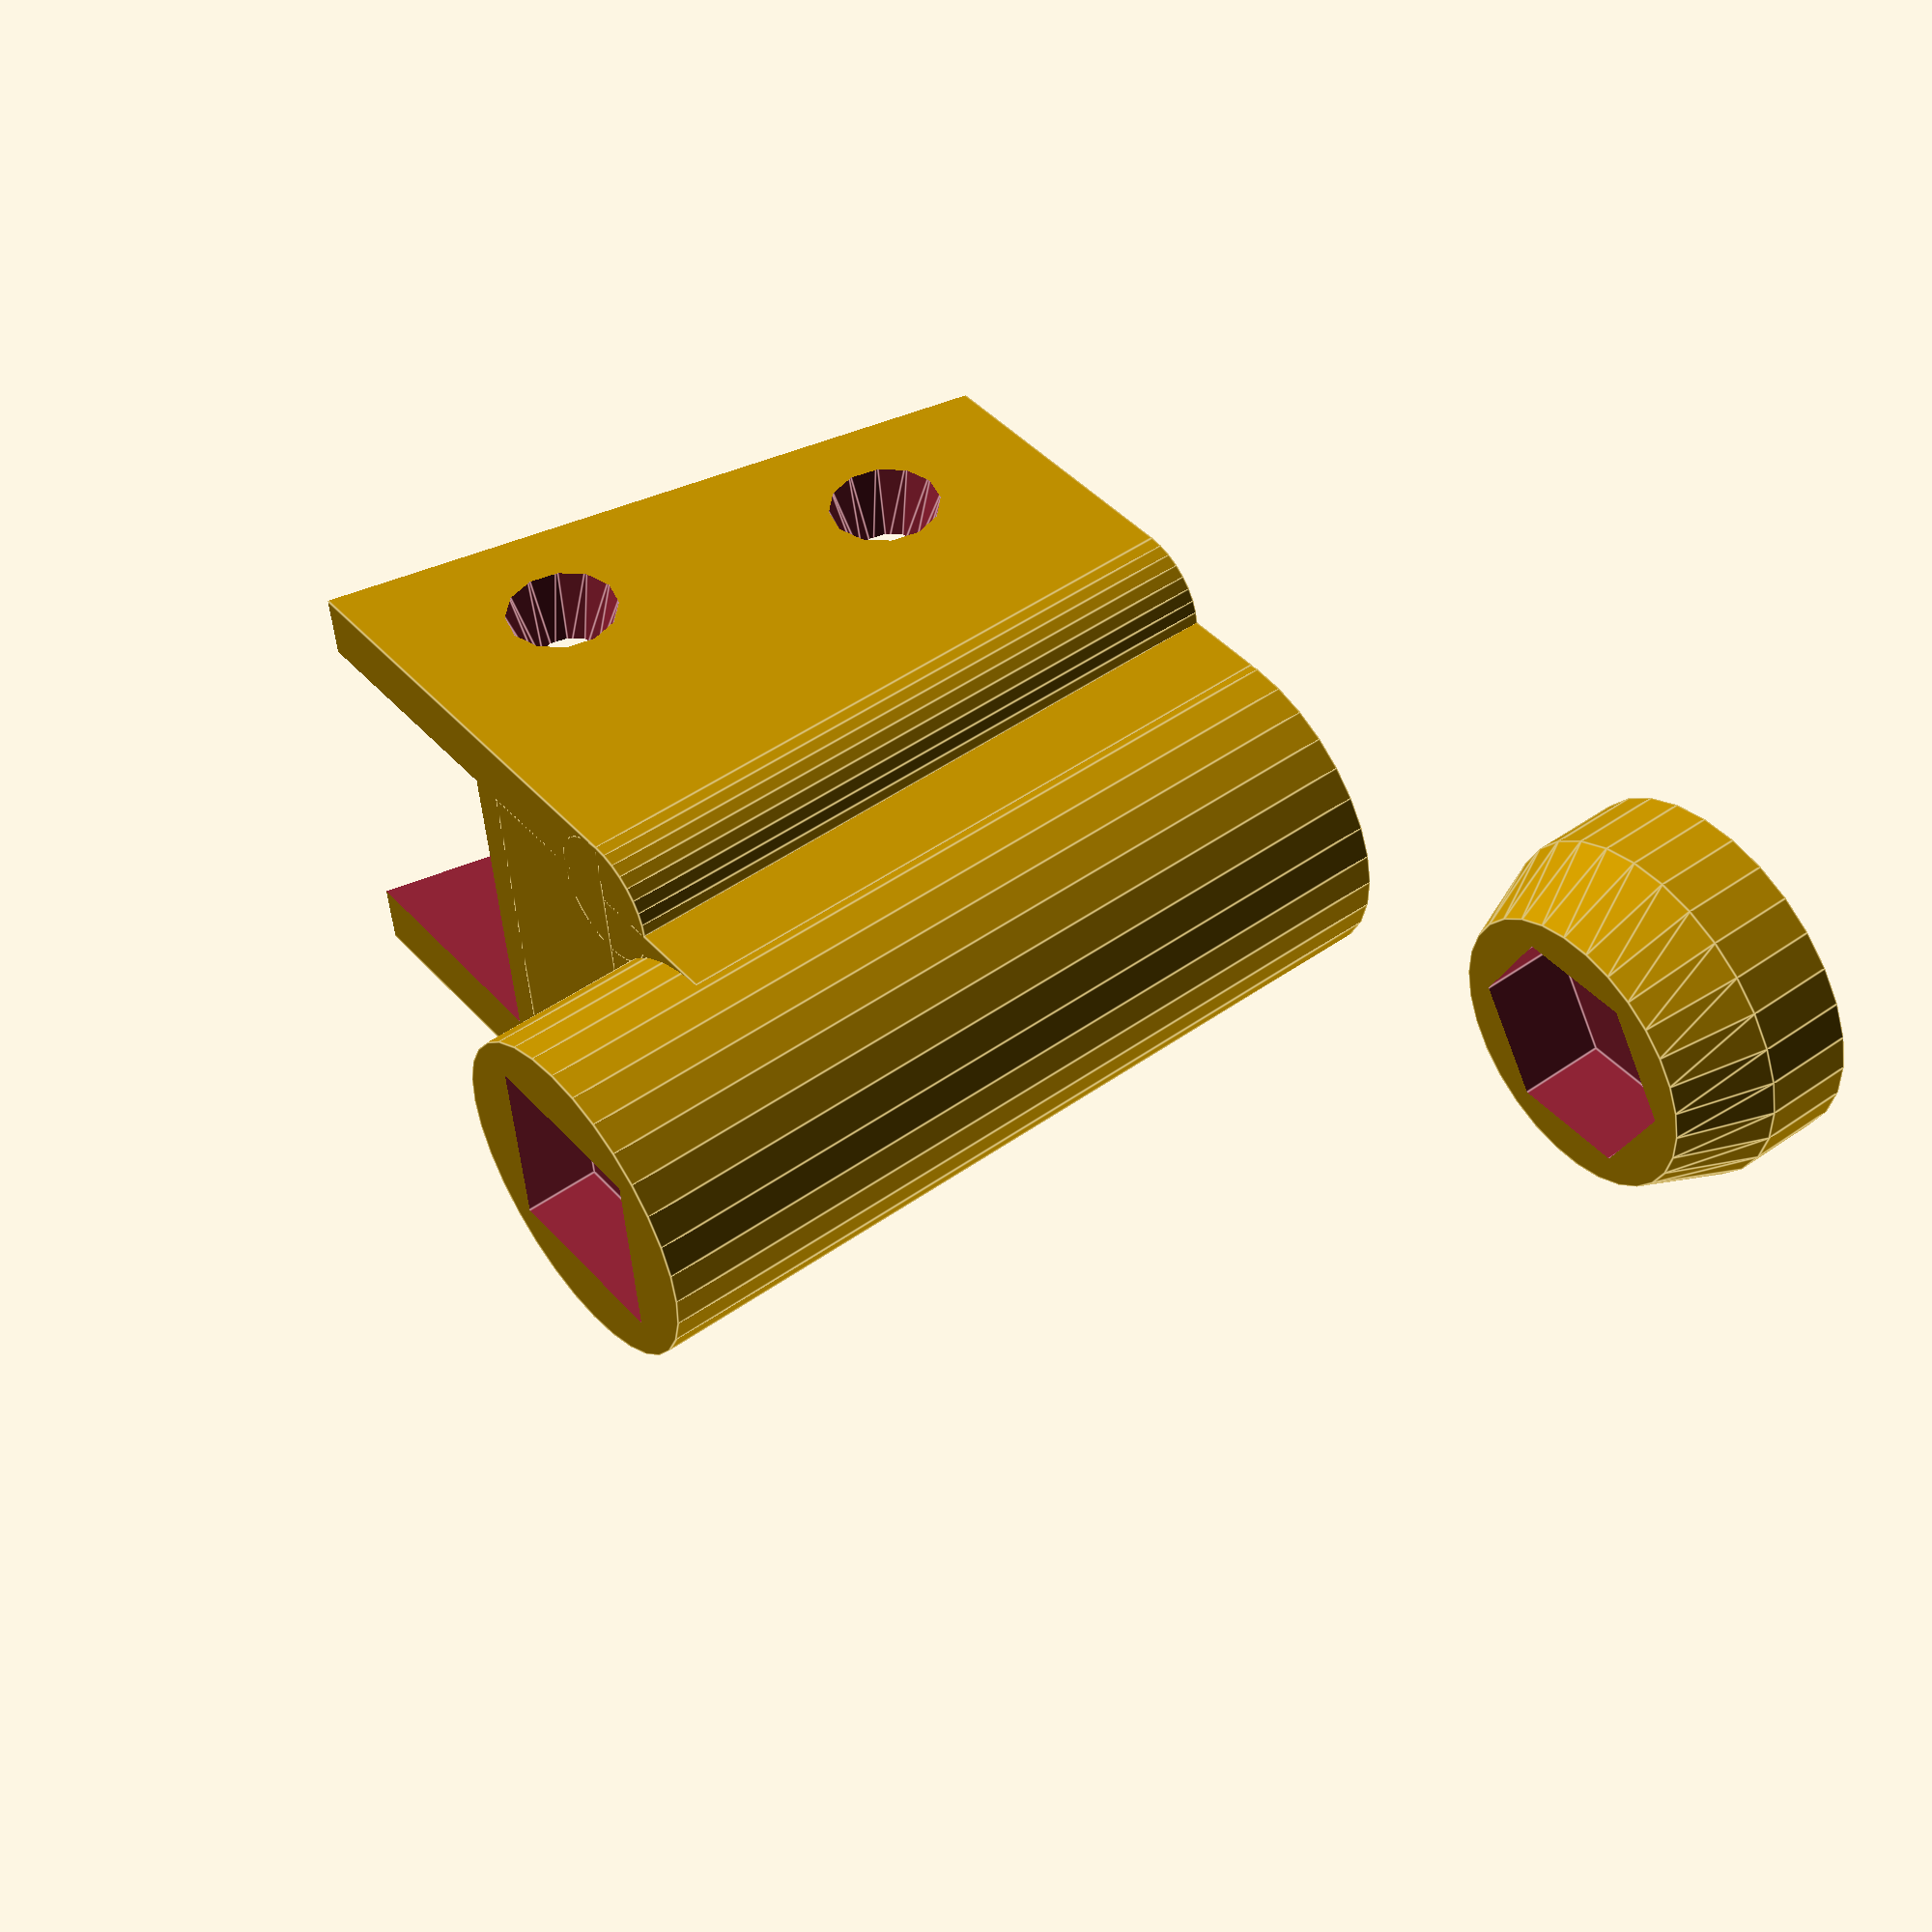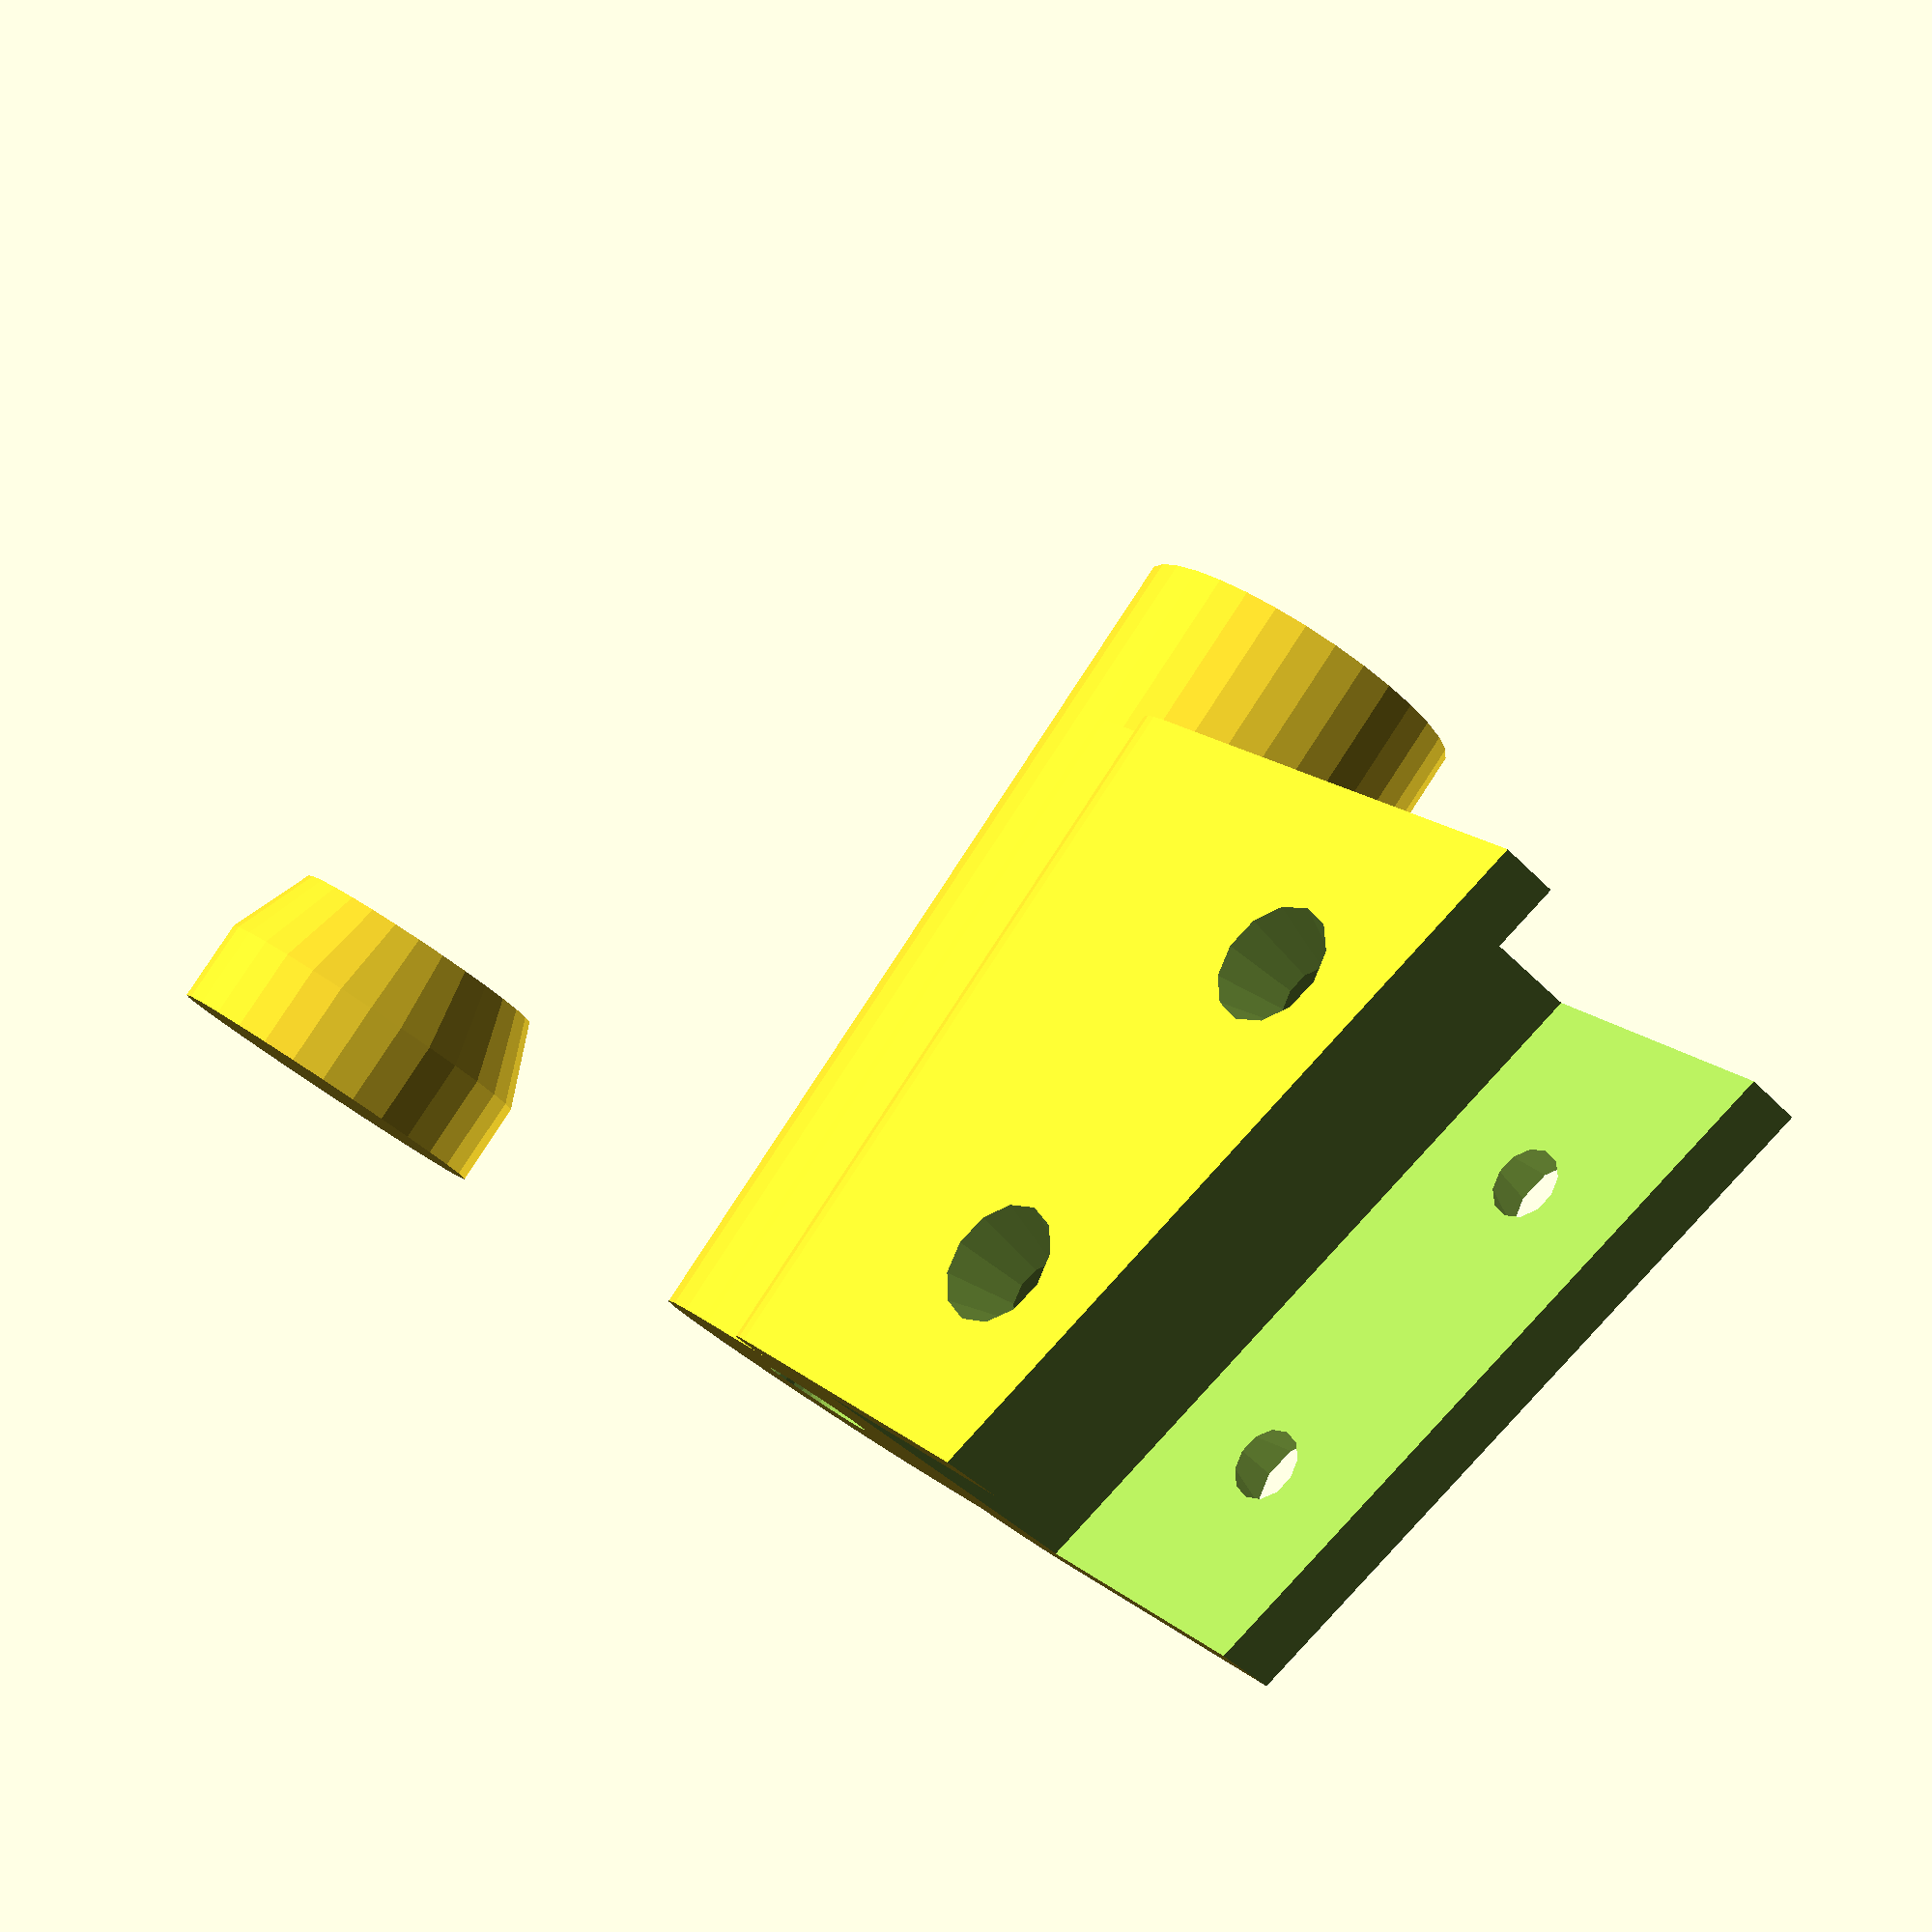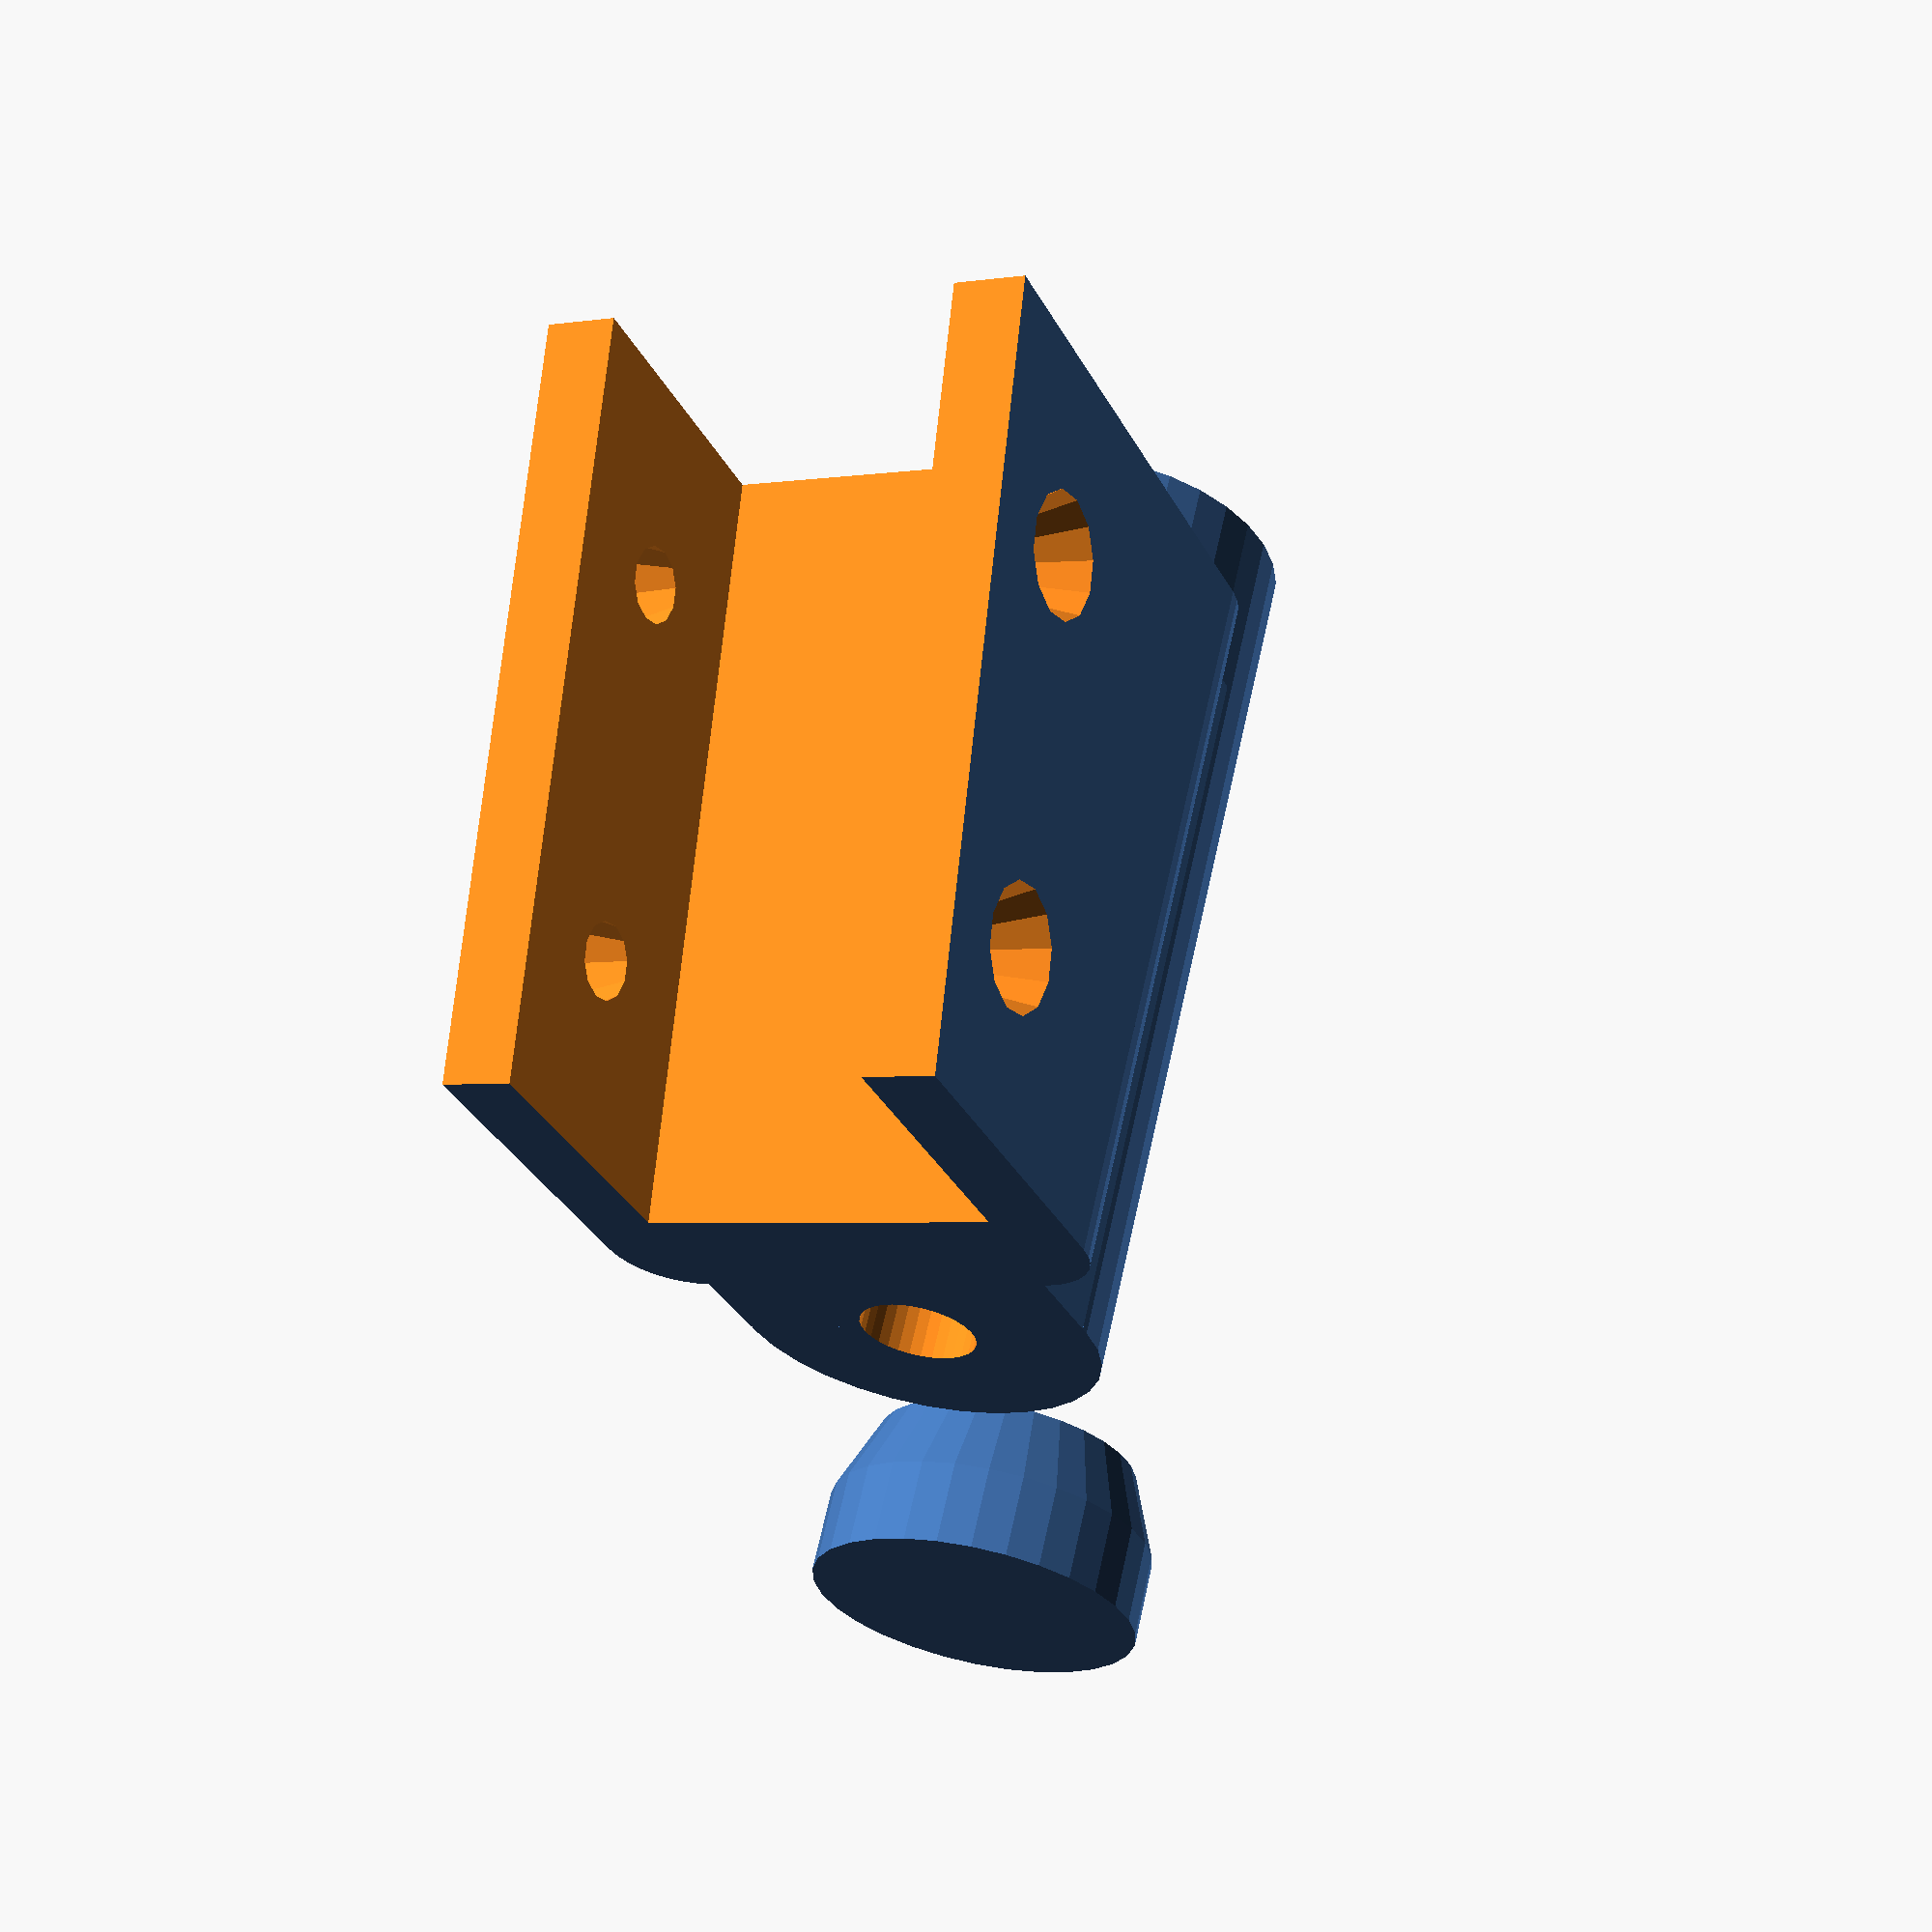
<openscad>
//
// This thing creates an adjustable riser to hold a glass
// shelf in a replica of a Chesapeake skiff. It is provided
// for demonstration purposes only since it is very specific
// to a one-of-a-kind work (the boat).
//
// Created by: Charles Bell
//
// Enjoy!
// 
difference() {
  union() {
    translate([8,4,0]) cube([20,20,40]);
    translate([7.5,14,0]) cylinder(50,10,10,$fn=32);
    translate([17,0,0]) cube([30,28,40]);
    translate([17,4,0]) cylinder(40,4,4,$fn=32);
    translate([17,24,0]) cylinder(40,4,4,$fn=32);
  }
  translate([20,4,-0]) rotate([0,14,0]) cube([30,20,50]);
  translate([35,-1,-0]) rotate([0,14,0]) cube([30,40,50]);
  translate([30,5,10]) rotate([90,0,0]) cylinder(6,1.75,3.7);
  translate([35,5,30]) rotate([90,0,0]) cylinder(6,1.75,3.7);
  translate([30,29,10]) rotate([90,0,0]) cylinder(6,3.7,1.75);
  translate([35,29,30]) rotate([90,0,0]) cylinder(6,3.7,1.75);
  translate([7.5,14,0]) cylinder(100,3.2,3.2,center=true,$fn=32);
  translate([7.5,14,48]) cube([11.2,11.2,5],center=true);
}

translate([-30,0,0]) difference() {
  union() {
    cylinder(5,10,10);
    translate([0,0,5]) cylinder(5,10,8);
  }
  translate([0,0,5]) cylinder(6,6.4,6.4,$fn=6);
}

</openscad>
<views>
elev=310.4 azim=174.4 roll=52.2 proj=p view=edges
elev=278.3 azim=226.4 roll=213.1 proj=p view=wireframe
elev=297.9 azim=294.9 roll=192.3 proj=p view=solid
</views>
